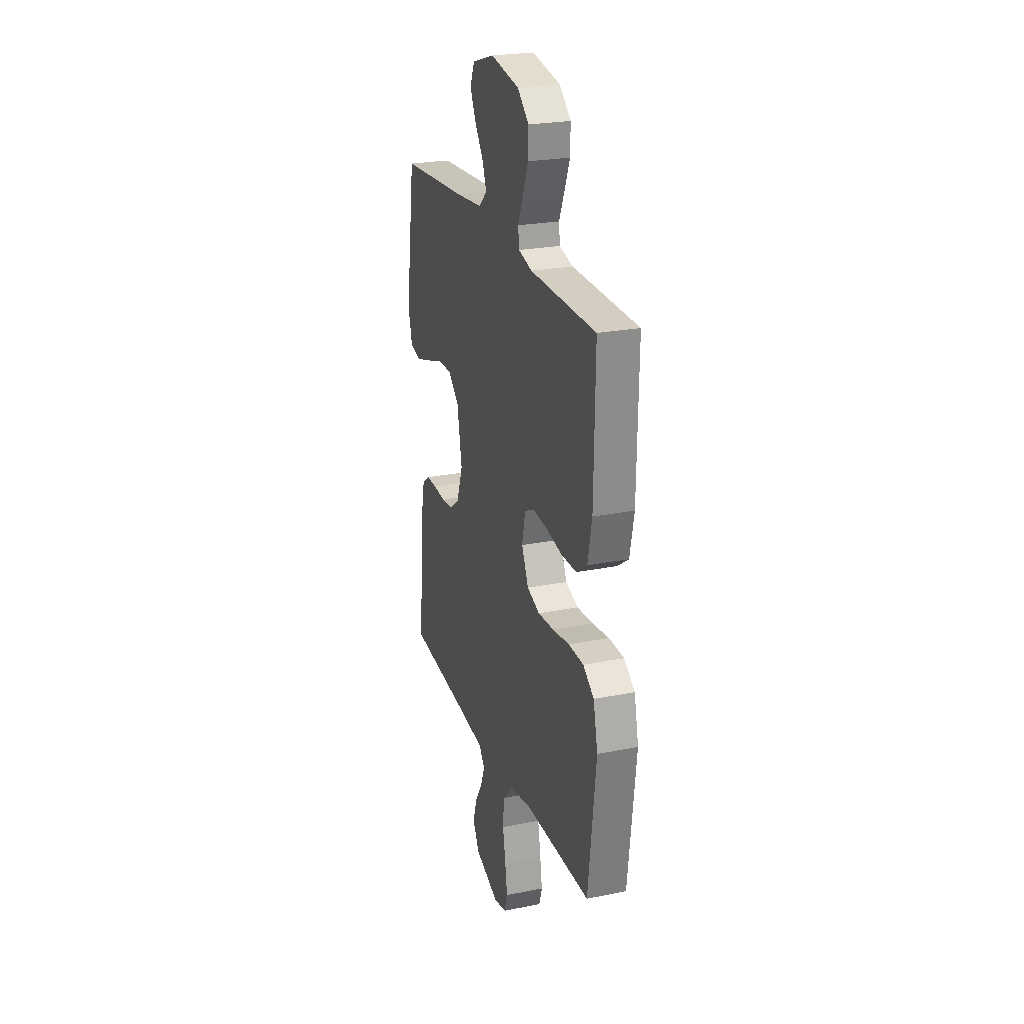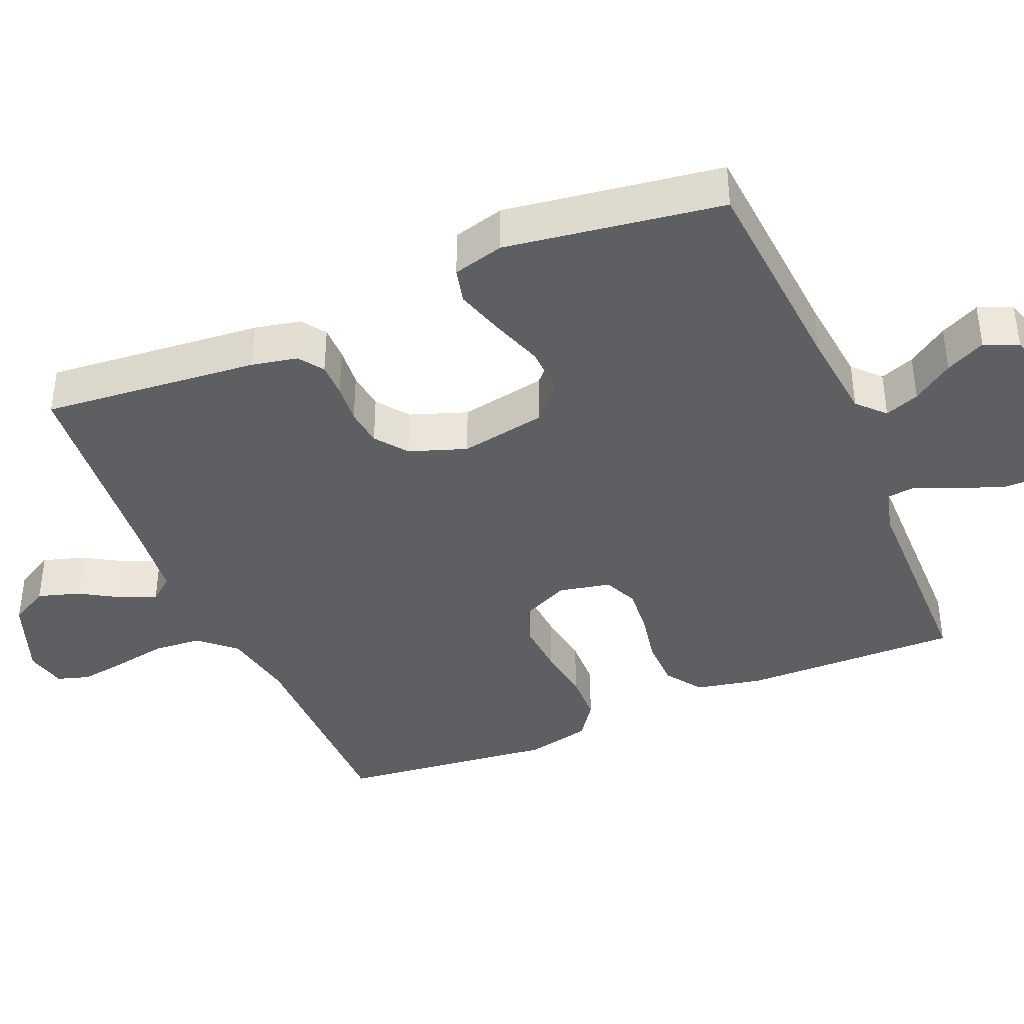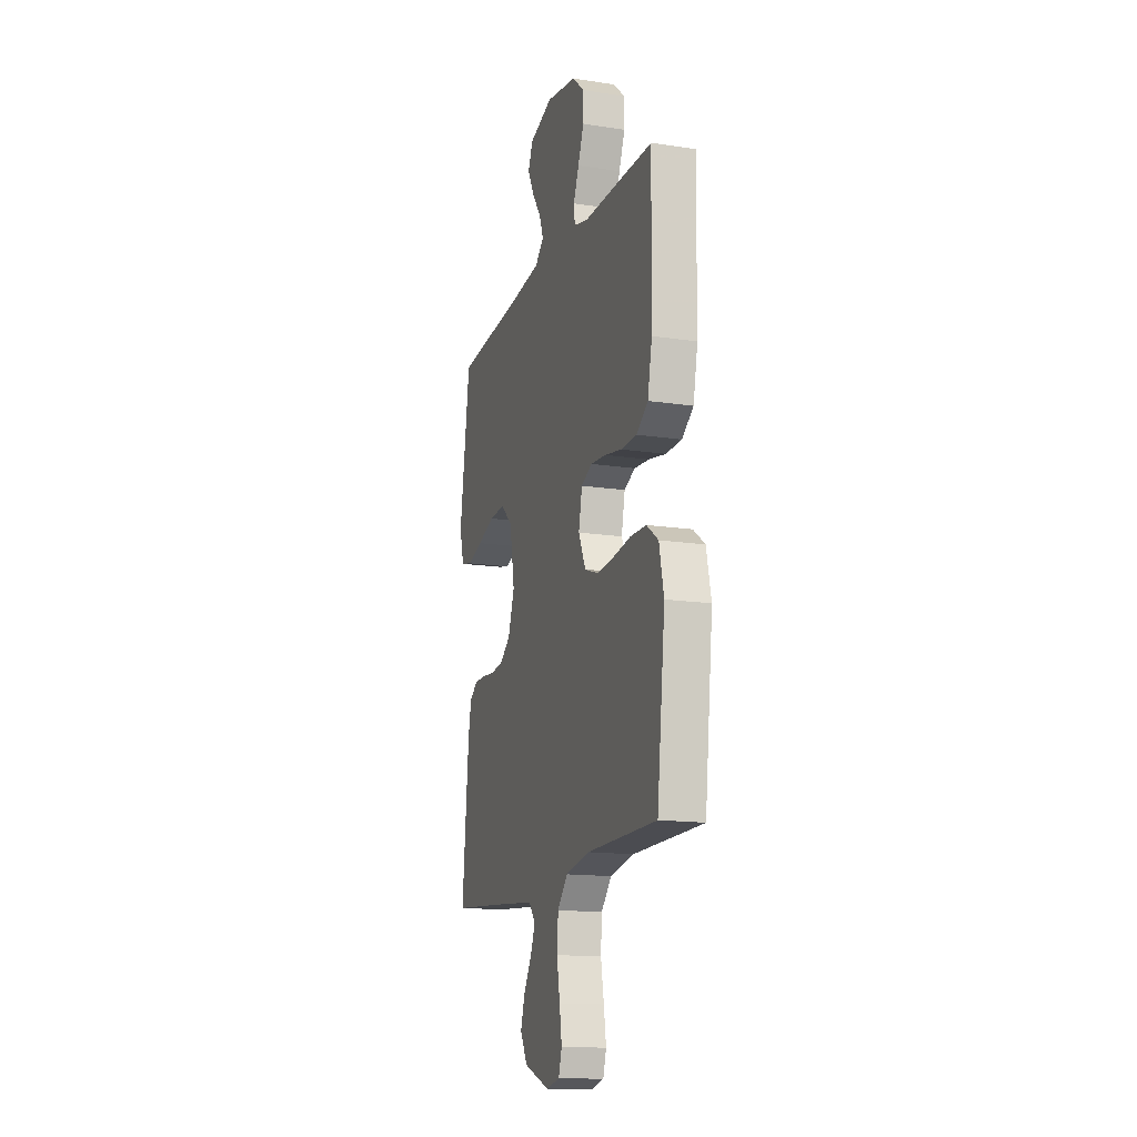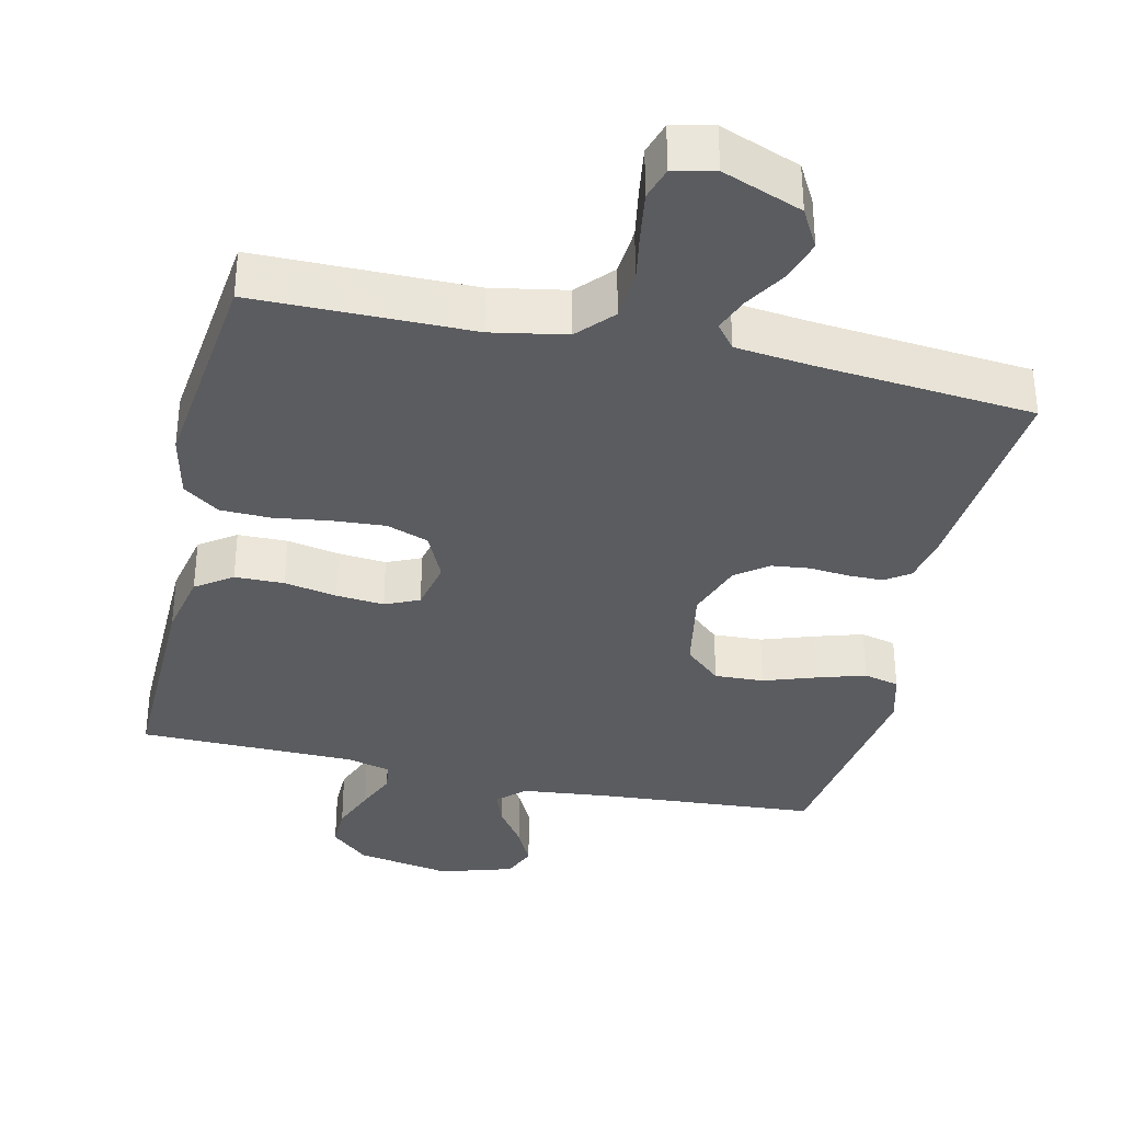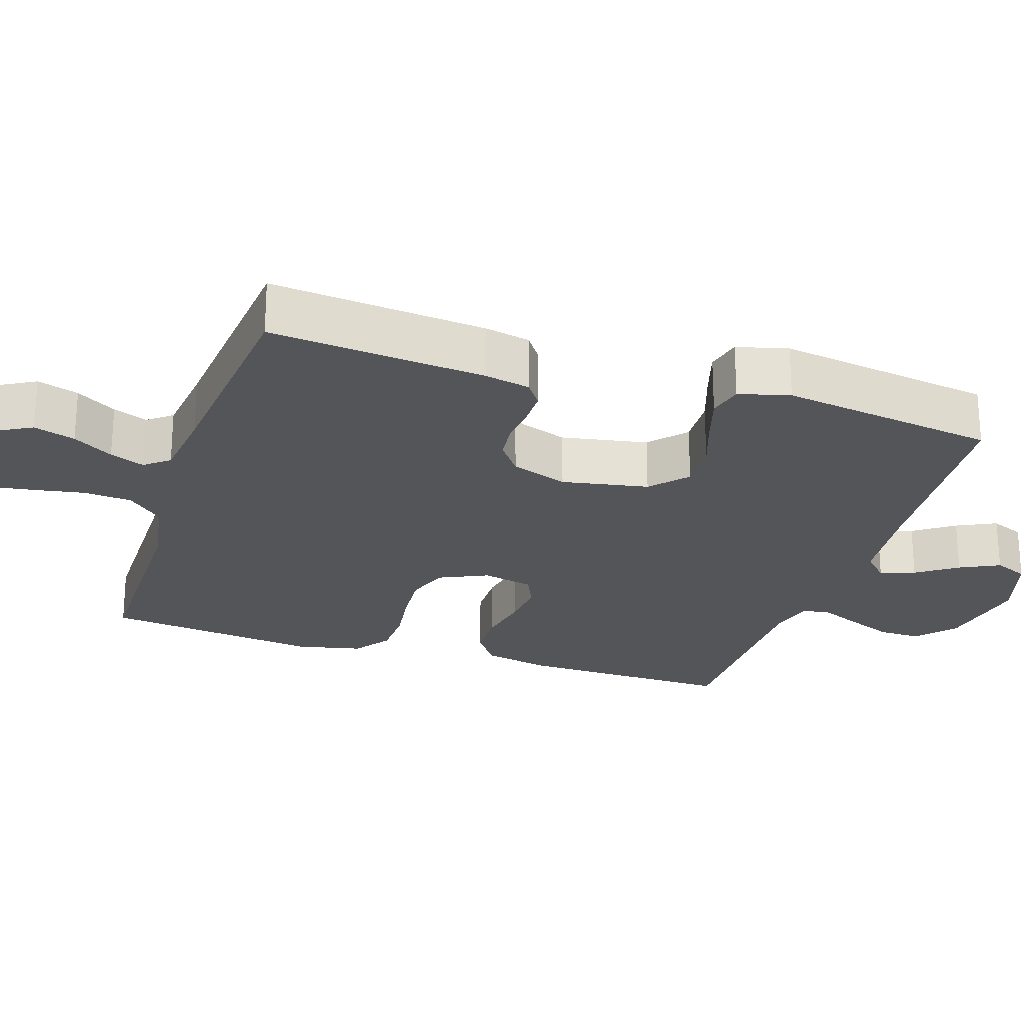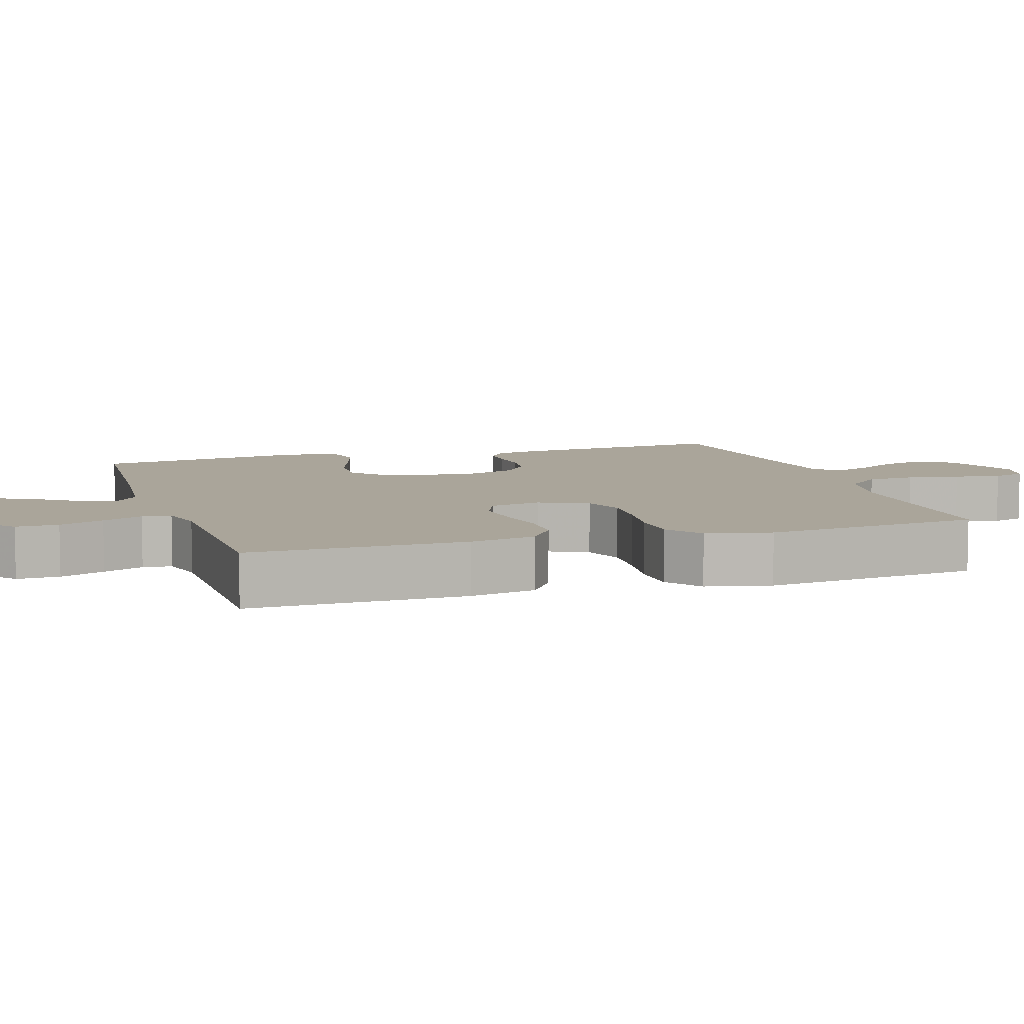
<metadata>
{"format":"obj","ext":"obj","renderer":"f3d","projection":"perspective","resolution":1024,"background":"white","views":[{"elev":24.4,"azim":71.7,"up":"+Z"},{"elev":-39.7,"azim":-67.0,"up":"+Y"},{"elev":-15.3,"azim":72.2,"up":"+Z"},{"elev":-35.3,"azim":167.2,"up":"+Y"},{"elev":-24.5,"azim":-108.0,"up":"+Y"},{"elev":7.7,"azim":72.5,"up":"+Y"}]}
</metadata>
<code>
v -0.5 0.07 0.5
v -0.2 0.07 0.522
v -0.074 0.07 0.535
v -0.037 0.07 0.57
v -0.055 0.07 0.618
v -0.094 0.07 0.674
v -0.121 0.07 0.729
v -0.101 0.07 0.776
v 0 0.07 0.807
v 0.131 0.07 0.783
v 0.183 0.07 0.737
v 0.182 0.07 0.678
v 0.157 0.07 0.616
v 0.133 0.07 0.56
v 0.138 0.07 0.52
v 0.2 0.07 0.504
v 0.5 0.07 0.5
v 0.495 0.07 0.2
v 0.476 0.07 0.108
v 0.426 0.07 0.073
v 0.358 0.07 0.072
v 0.285 0.07 0.086
v 0.219 0.07 0.092
v 0.172 0.07 0.071
v 0.157 0.07 0
v 0.188 0.07 -0.067
v 0.246 0.07 -0.088
v 0.319 0.07 -0.083
v 0.396 0.07 -0.072
v 0.465 0.07 -0.074
v 0.515 0.07 -0.11
v 0.535 0.07 -0.2
v 0.5 0.07 -0.5
v 0.2 0.07 -0.501
v 0.097 0.07 -0.52
v 0.053 0.07 -0.569
v 0.048 0.07 -0.636
v 0.061 0.07 -0.709
v 0.071 0.07 -0.774
v 0.057 0.07 -0.819
v 0 0.07 -0.832
v -0.11 0.07 -0.79
v -0.14 0.07 -0.736
v -0.122 0.07 -0.678
v -0.088 0.07 -0.622
v -0.069 0.07 -0.574
v -0.096 0.07 -0.54
v -0.2 0.07 -0.528
v -0.5 0.07 -0.5
v -0.472 0.07 -0.2
v -0.459 0.07 -0.137
v -0.425 0.07 -0.113
v -0.377 0.07 -0.113
v -0.322 0.07 -0.118
v -0.269 0.07 -0.112
v -0.225 0.07 -0.079
v -0.197 0.07 0
v -0.219 0.07 0.12
v -0.269 0.07 0.165
v -0.337 0.07 0.162
v -0.41 0.07 0.137
v -0.476 0.07 0.117
v -0.525 0.07 0.129
v -0.544 0.07 0.2
v -0.5 0 0.5
v -0.2 0 0.522
v -0.074 0 0.535
v -0.037 0 0.57
v -0.055 0 0.618
v -0.094 0 0.674
v -0.121 0 0.729
v -0.101 0 0.776
v 0 0 0.807
v 0.131 0 0.783
v 0.183 0 0.737
v 0.182 0 0.678
v 0.157 0 0.616
v 0.133 0 0.56
v 0.138 0 0.52
v 0.2 0 0.504
v 0.5 0 0.5
v 0.495 0 0.2
v 0.476 0 0.108
v 0.426 0 0.073
v 0.358 0 0.072
v 0.285 0 0.086
v 0.219 0 0.092
v 0.172 0 0.071
v 0.157 0 0
v 0.188 0 -0.067
v 0.246 0 -0.088
v 0.319 0 -0.083
v 0.396 0 -0.072
v 0.465 0 -0.074
v 0.515 0 -0.11
v 0.535 0 -0.2
v 0.5 0 -0.5
v 0.2 0 -0.501
v 0.097 0 -0.52
v 0.053 0 -0.569
v 0.048 0 -0.636
v 0.061 0 -0.709
v 0.071 0 -0.774
v 0.057 0 -0.819
v 0 0 -0.832
v -0.11 0 -0.79
v -0.14 0 -0.736
v -0.122 0 -0.678
v -0.088 0 -0.622
v -0.069 0 -0.574
v -0.096 0 -0.54
v -0.2 0 -0.528
v -0.5 0 -0.5
v -0.472 0 -0.2
v -0.459 0 -0.137
v -0.425 0 -0.113
v -0.377 0 -0.113
v -0.322 0 -0.118
v -0.269 0 -0.112
v -0.225 0 -0.079
v -0.197 0 0
v -0.219 0 0.12
v -0.269 0 0.165
v -0.337 0 0.162
v -0.41 0 0.137
v -0.476 0 0.117
v -0.525 0 0.129
v -0.544 0 0.2
f 64 1 2
f 63 64 2
f 62 63 2
f 61 62 2
f 60 61 2
f 59 60 2 3
f 58 59 3 4
f 57 58 4
f 52 53 54
f 51 52 54
f 50 51 54
f 49 50 54
f 48 49 54
f 47 48 54 55
f 46 47 55 56
f 43 44 45
f 42 43 45
f 41 42 45
f 40 41 45
f 39 40 45
f 38 39 45
f 37 38 45
f 36 37 45 46
f 46 56 57
f 36 46 57
f 35 36 57
f 32 33 34
f 31 32 34
f 30 31 34
f 29 30 34
f 28 29 34
f 27 28 34 35
f 20 21 22
f 19 20 22
f 18 19 22
f 17 18 22
f 16 17 22
f 15 16 22 23
f 12 13 14
f 11 12 14
f 10 11 14
f 9 10 14
f 8 9 14
f 7 8 14
f 6 7 14
f 5 6 14
f 4 5 14 15
f 15 23 24
f 4 15 24
f 57 4 24
f 26 27 35 57
f 57 24 25
f 25 26 57
f 66 65 128
f 66 128 127
f 66 127 126
f 66 126 125
f 66 125 124
f 67 66 124 123
f 68 67 123 122
f 68 122 121
f 118 117 116
f 118 116 115
f 118 115 114
f 118 114 113
f 118 113 112
f 119 118 112 111
f 120 119 111 110
f 109 108 107
f 109 107 106
f 109 106 105
f 109 105 104
f 109 104 103
f 109 103 102
f 109 102 101
f 110 109 101 100
f 121 120 110
f 121 110 100
f 121 100 99
f 98 97 96
f 98 96 95
f 98 95 94
f 98 94 93
f 98 93 92
f 99 98 92 91
f 86 85 84
f 86 84 83
f 86 83 82
f 86 82 81
f 86 81 80
f 87 86 80 79
f 78 77 76
f 78 76 75
f 78 75 74
f 78 74 73
f 78 73 72
f 78 72 71
f 78 71 70
f 78 70 69
f 79 78 69 68
f 88 87 79
f 88 79 68
f 88 68 121
f 121 99 91 90
f 89 88 121
f 121 90 89
f 1 65 66 2
f 2 66 67 3
f 3 67 68 4
f 4 68 69 5
f 5 69 70 6
f 6 70 71 7
f 7 71 72 8
f 8 72 73 9
f 9 73 74 10
f 10 74 75 11
f 11 75 76 12
f 12 76 77 13
f 13 77 78 14
f 14 78 79 15
f 15 79 80 16
f 16 80 81 17
f 17 81 82 18
f 18 82 83 19
f 19 83 84 20
f 20 84 85 21
f 21 85 86 22
f 22 86 87 23
f 23 87 88 24
f 24 88 89 25
f 25 89 90 26
f 26 90 91 27
f 27 91 92 28
f 28 92 93 29
f 29 93 94 30
f 30 94 95 31
f 31 95 96 32
f 32 96 97 33
f 33 97 98 34
f 34 98 99 35
f 35 99 100 36
f 36 100 101 37
f 37 101 102 38
f 38 102 103 39
f 39 103 104 40
f 40 104 105 41
f 41 105 106 42
f 42 106 107 43
f 43 107 108 44
f 44 108 109 45
f 45 109 110 46
f 46 110 111 47
f 47 111 112 48
f 48 112 113 49
f 49 113 114 50
f 50 114 115 51
f 51 115 116 52
f 52 116 117 53
f 53 117 118 54
f 54 118 119 55
f 55 119 120 56
f 56 120 121 57
f 57 121 122 58
f 58 122 123 59
f 59 123 124 60
f 60 124 125 61
f 61 125 126 62
f 62 126 127 63
f 63 127 128 64
f 64 128 65 1

</code>
